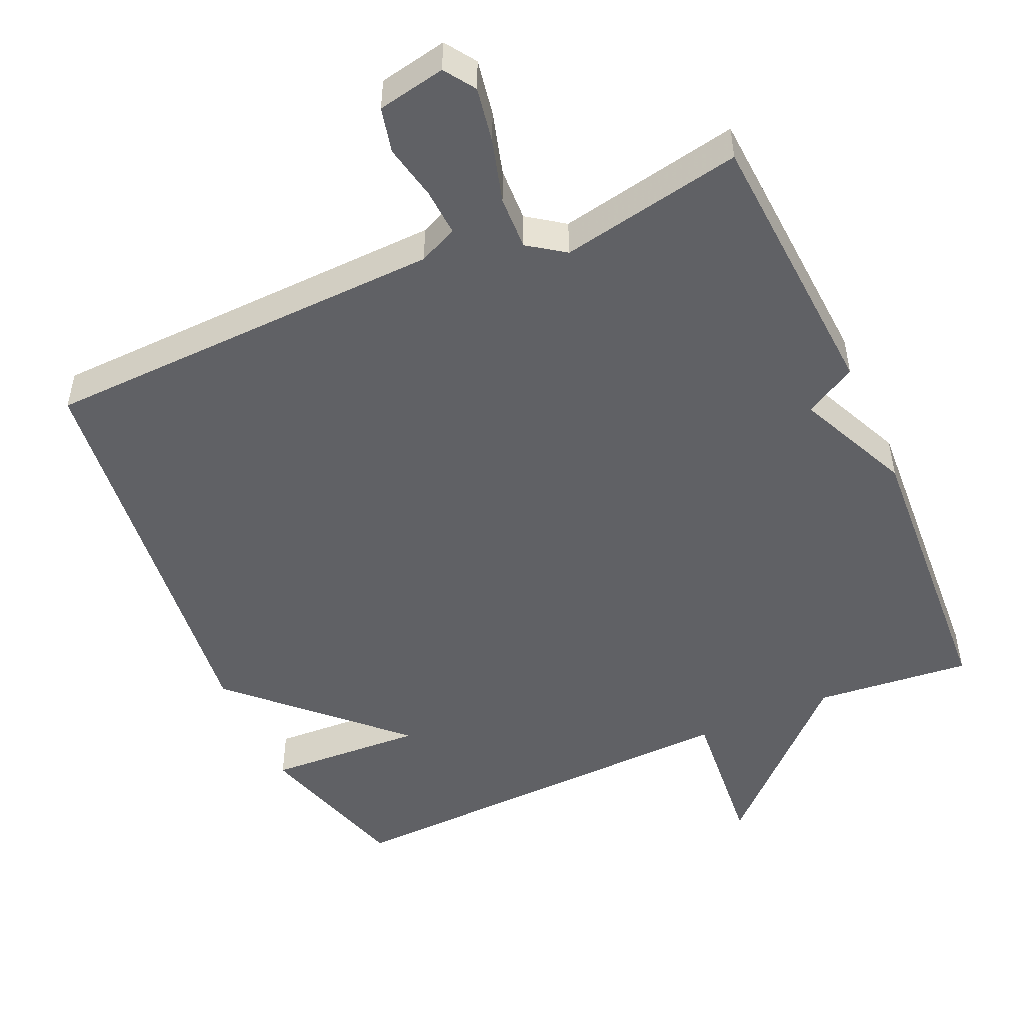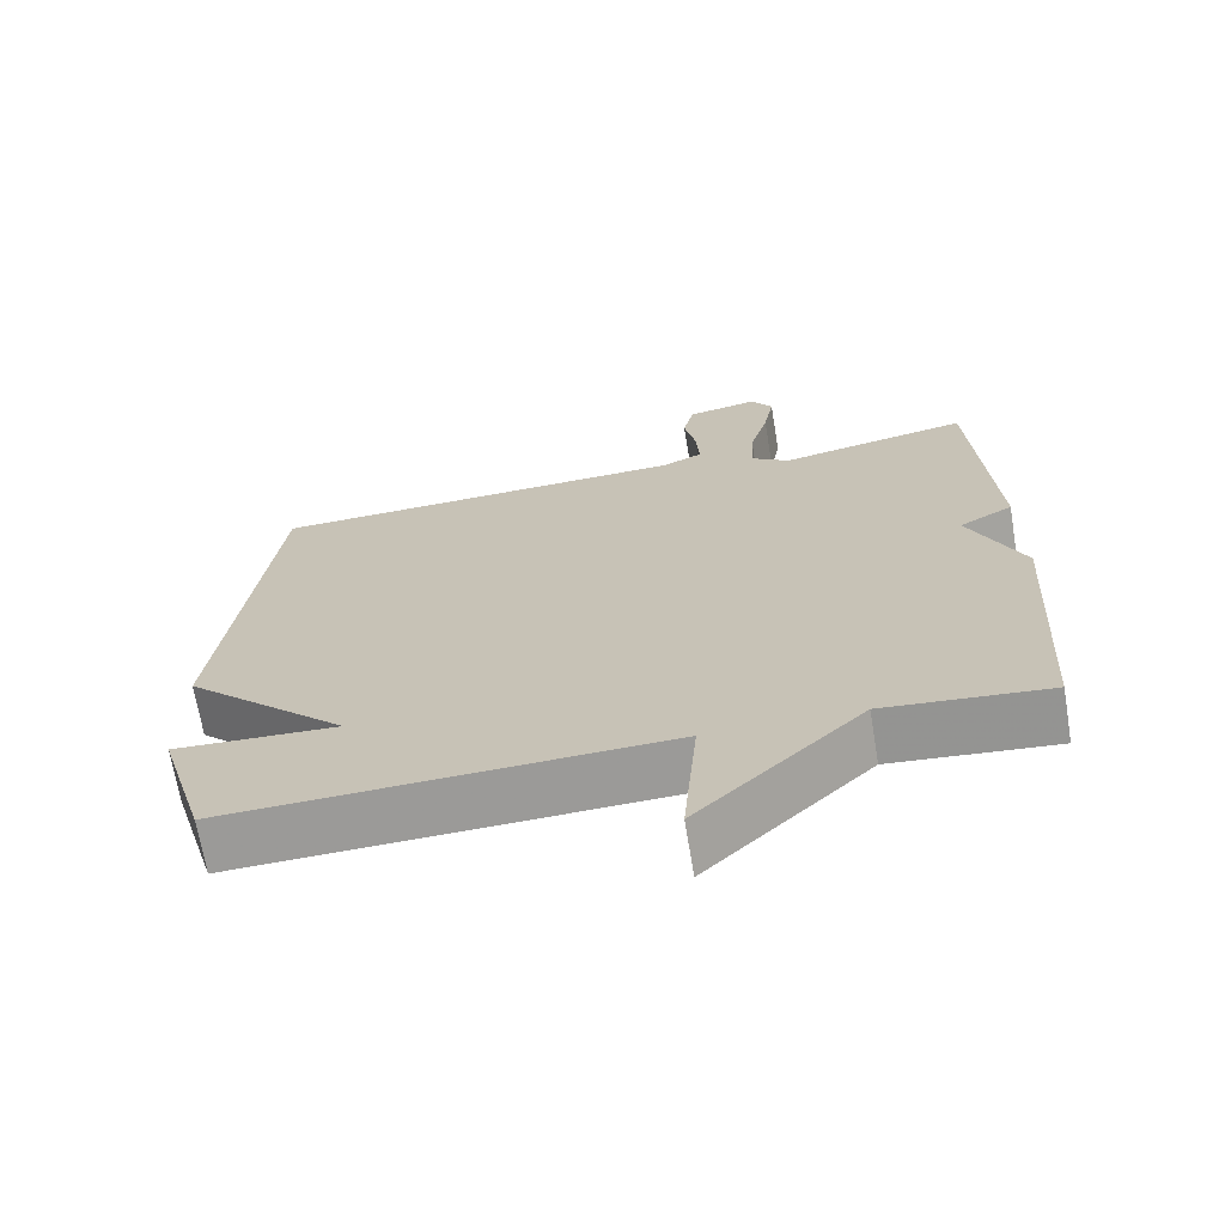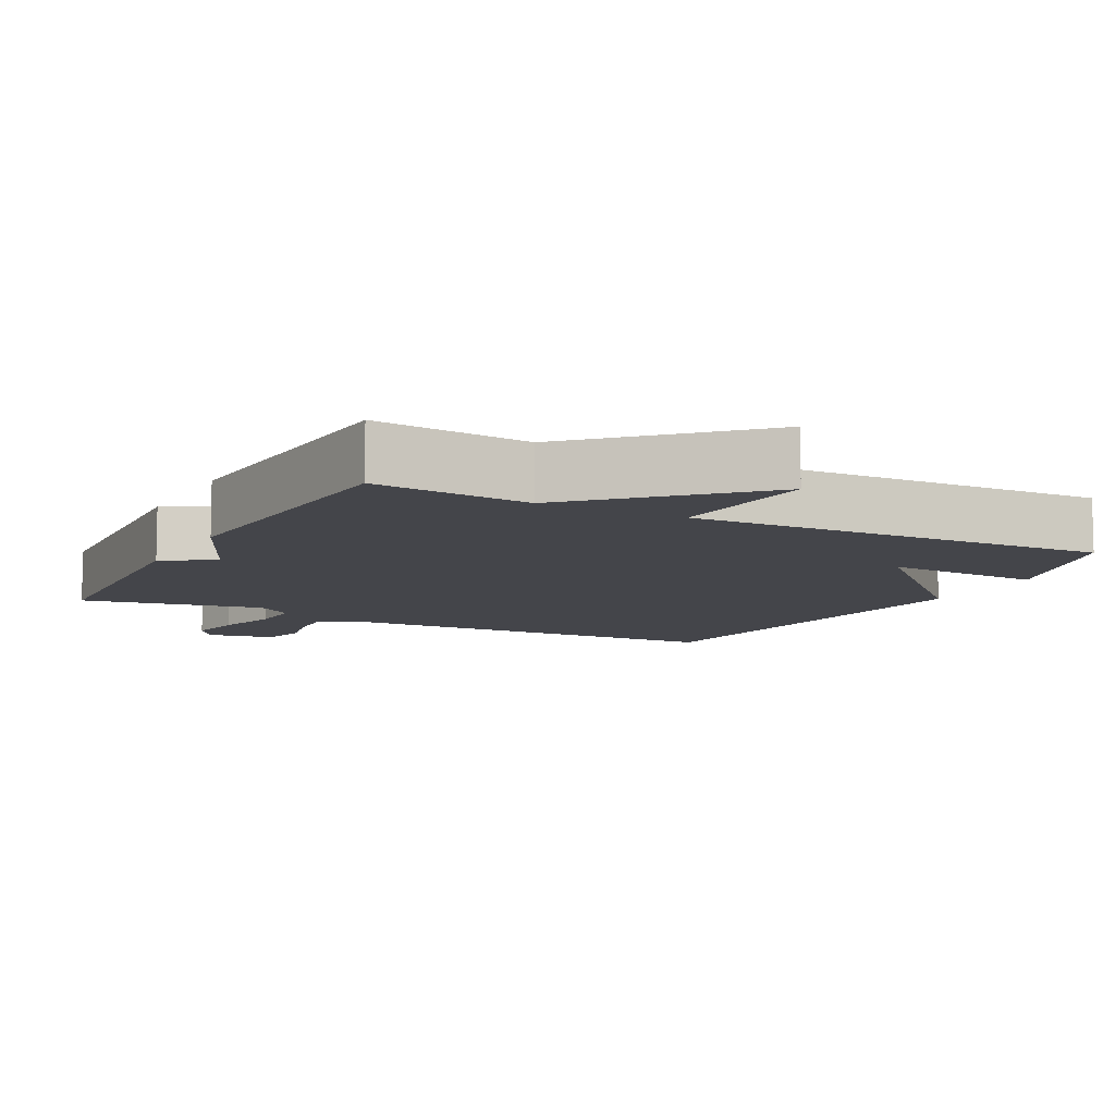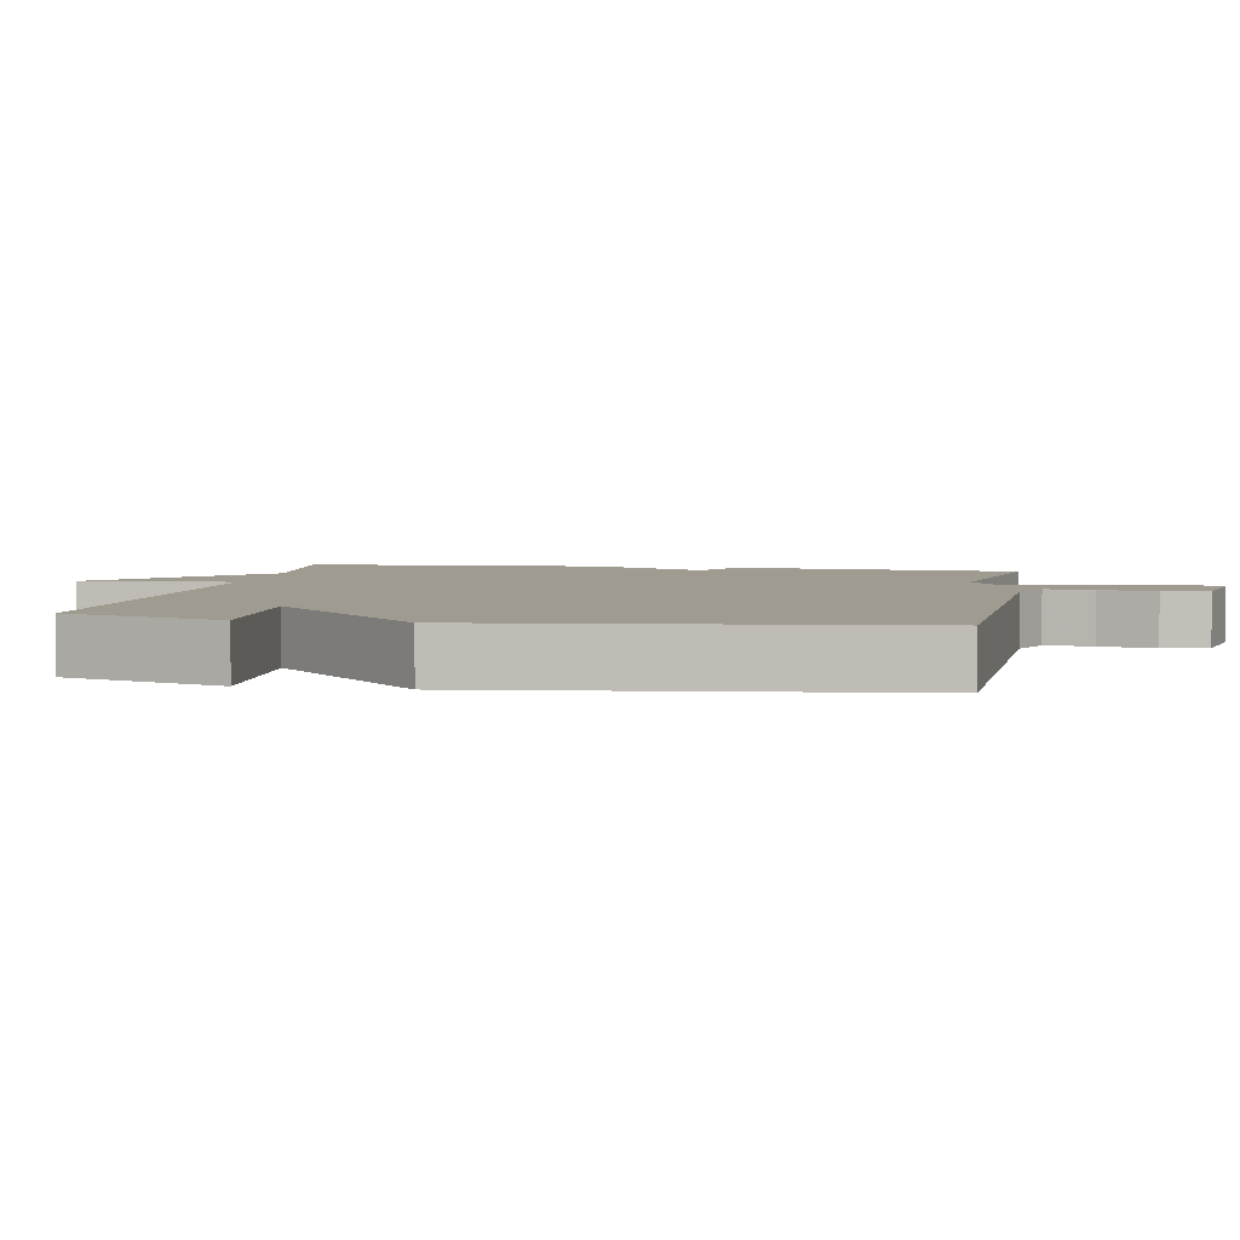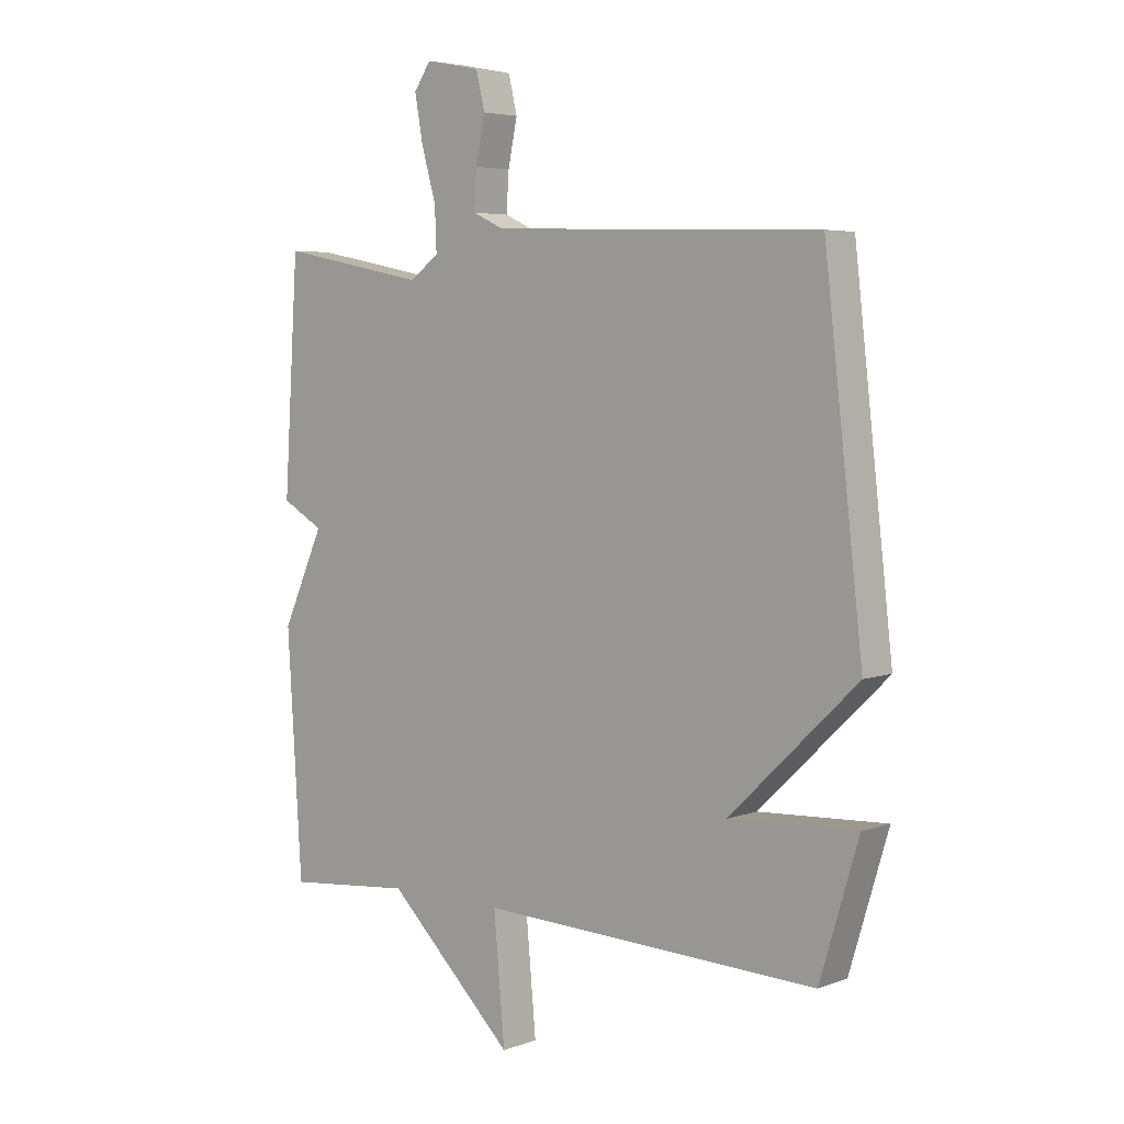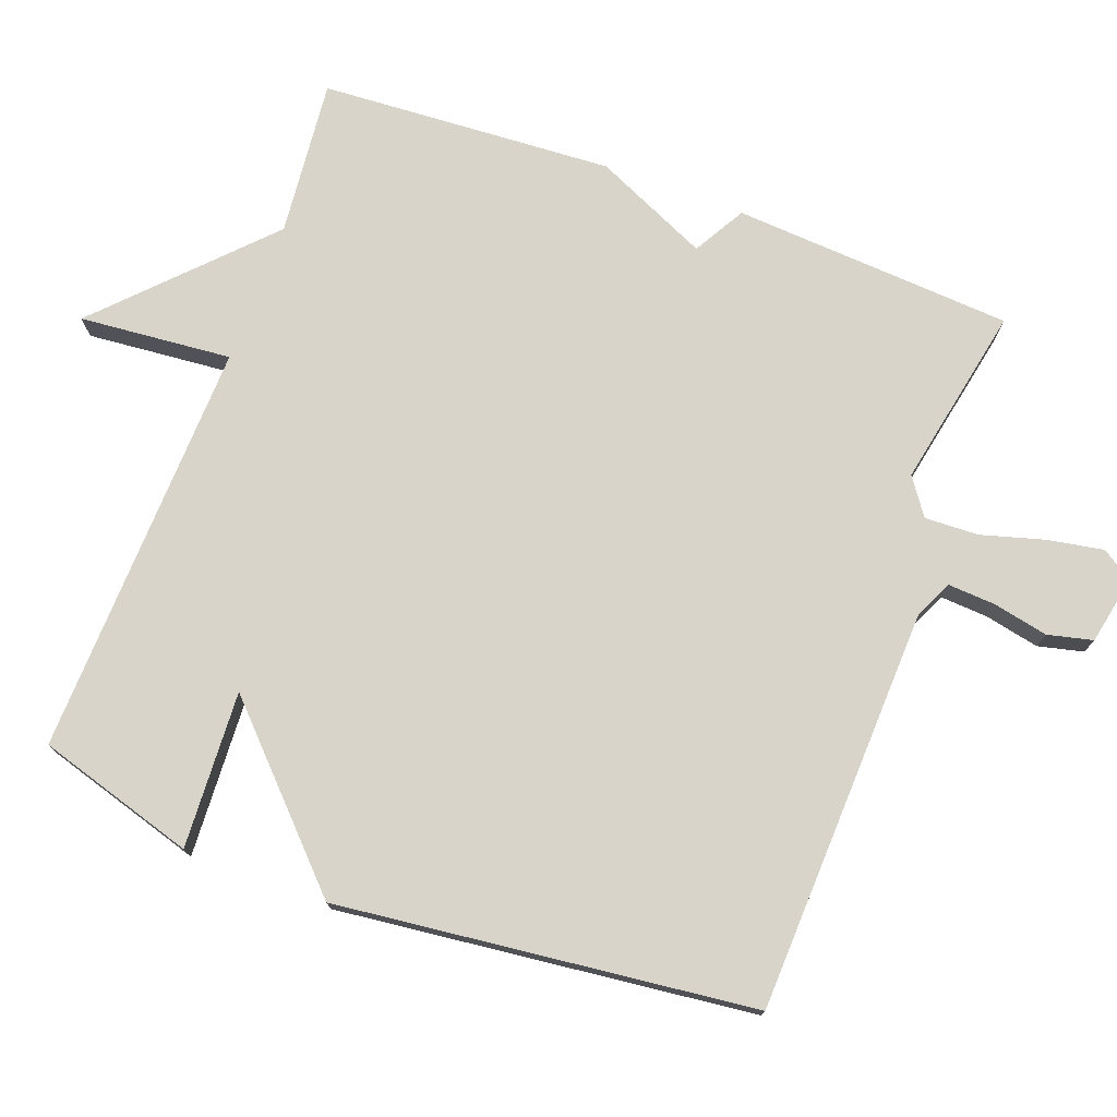
<metadata>
{"format":"obj","ext":"obj","renderer":"f3d","projection":"perspective","resolution":1024,"background":"white","views":[{"elev":-49.8,"azim":24.0,"up":"+Y"},{"elev":-68.7,"azim":9.5,"up":"+Z"},{"elev":-9.2,"azim":152.2,"up":"+Y"},{"elev":4.2,"azim":-79.8,"up":"+Y"},{"elev":4.9,"azim":-139.1,"up":"+Z"},{"elev":75.4,"azim":-69.7,"up":"+Y"}]}
</metadata>
<code>
v -0.5 0.07 -0.5
v -0.566 0.07 -0.28
v -0.347 0.07 -0.291
v -0.566 0.07 -0.08
v -0.5 0.07 0.5
v 0.064 0.07 0.52
v 0.118 0.07 0.545
v 0.114 0.07 0.611
v 0.098 0.07 0.688
v 0.113 0.07 0.751
v 0.208 0.07 0.77
v 0.237 0.07 0.727
v 0.223 0.07 0.649
v 0.198 0.07 0.561
v 0.195 0.07 0.486
v 0.246 0.07 0.45
v 0.5 0.07 0.5
v 0.525 0.07 0.109
v 0.453 0.07 0.068
v 0.525 0.07 -0.091
v 0.5 0.07 -0.5
v 0.282 0.07 -0.479
v 0.063 0.07 -0.691
v 0.082 0.07 -0.479
v -0.5 0 -0.5
v -0.566 0 -0.28
v -0.347 0 -0.291
v -0.566 0 -0.08
v -0.5 0 0.5
v 0.064 0 0.52
v 0.118 0 0.545
v 0.114 0 0.611
v 0.098 0 0.688
v 0.113 0 0.751
v 0.208 0 0.77
v 0.237 0 0.727
v 0.223 0 0.649
v 0.198 0 0.561
v 0.195 0 0.486
v 0.246 0 0.45
v 0.5 0 0.5
v 0.525 0 0.109
v 0.453 0 0.068
v 0.525 0 -0.091
v 0.5 0 -0.5
v 0.282 0 -0.479
v 0.063 0 -0.691
v 0.082 0 -0.479
f 22 23 24
f 19 20 21 22
f 19 22 24
f 16 17 18 19
f 15 16 19 24
f 14 15 24
f 12 13 14
f 11 12 14
f 10 11 14
f 9 10 14
f 8 9 14
f 7 8 14
f 6 7 14 24
f 5 6 24
f 4 5 24
f 3 4 24
f 1 2 3 24
f 48 47 46
f 46 45 44 43
f 48 46 43
f 43 42 41 40
f 48 43 40 39
f 48 39 38
f 38 37 36
f 38 36 35
f 38 35 34
f 38 34 33
f 38 33 32
f 38 32 31
f 48 38 31 30
f 48 30 29
f 48 29 28
f 48 28 27
f 48 27 26 25
f 1 25 26 2
f 2 26 27 3
f 3 27 28 4
f 4 28 29 5
f 5 29 30 6
f 6 30 31 7
f 7 31 32 8
f 8 32 33 9
f 9 33 34 10
f 10 34 35 11
f 11 35 36 12
f 12 36 37 13
f 13 37 38 14
f 14 38 39 15
f 15 39 40 16
f 16 40 41 17
f 17 41 42 18
f 18 42 43 19
f 19 43 44 20
f 20 44 45 21
f 21 45 46 22
f 22 46 47 23
f 23 47 48 24
f 24 48 25 1

</code>
